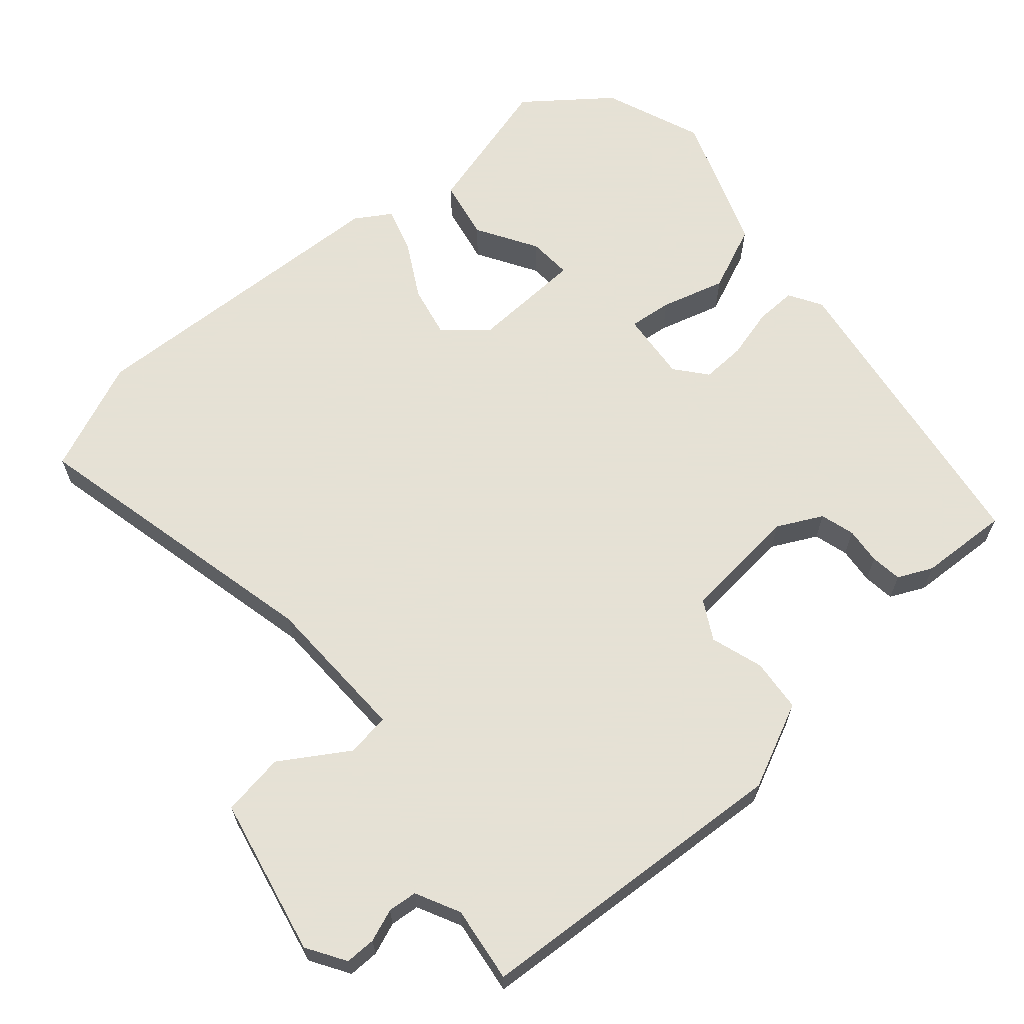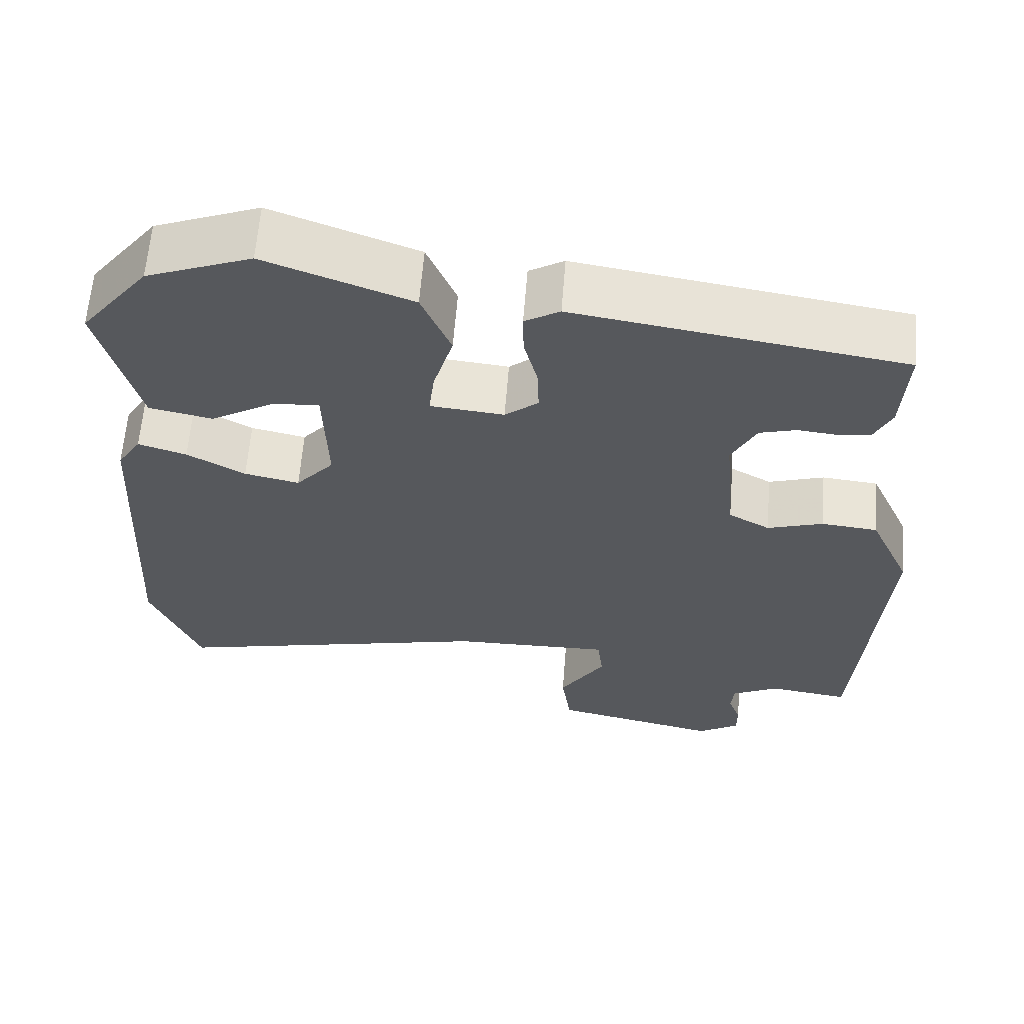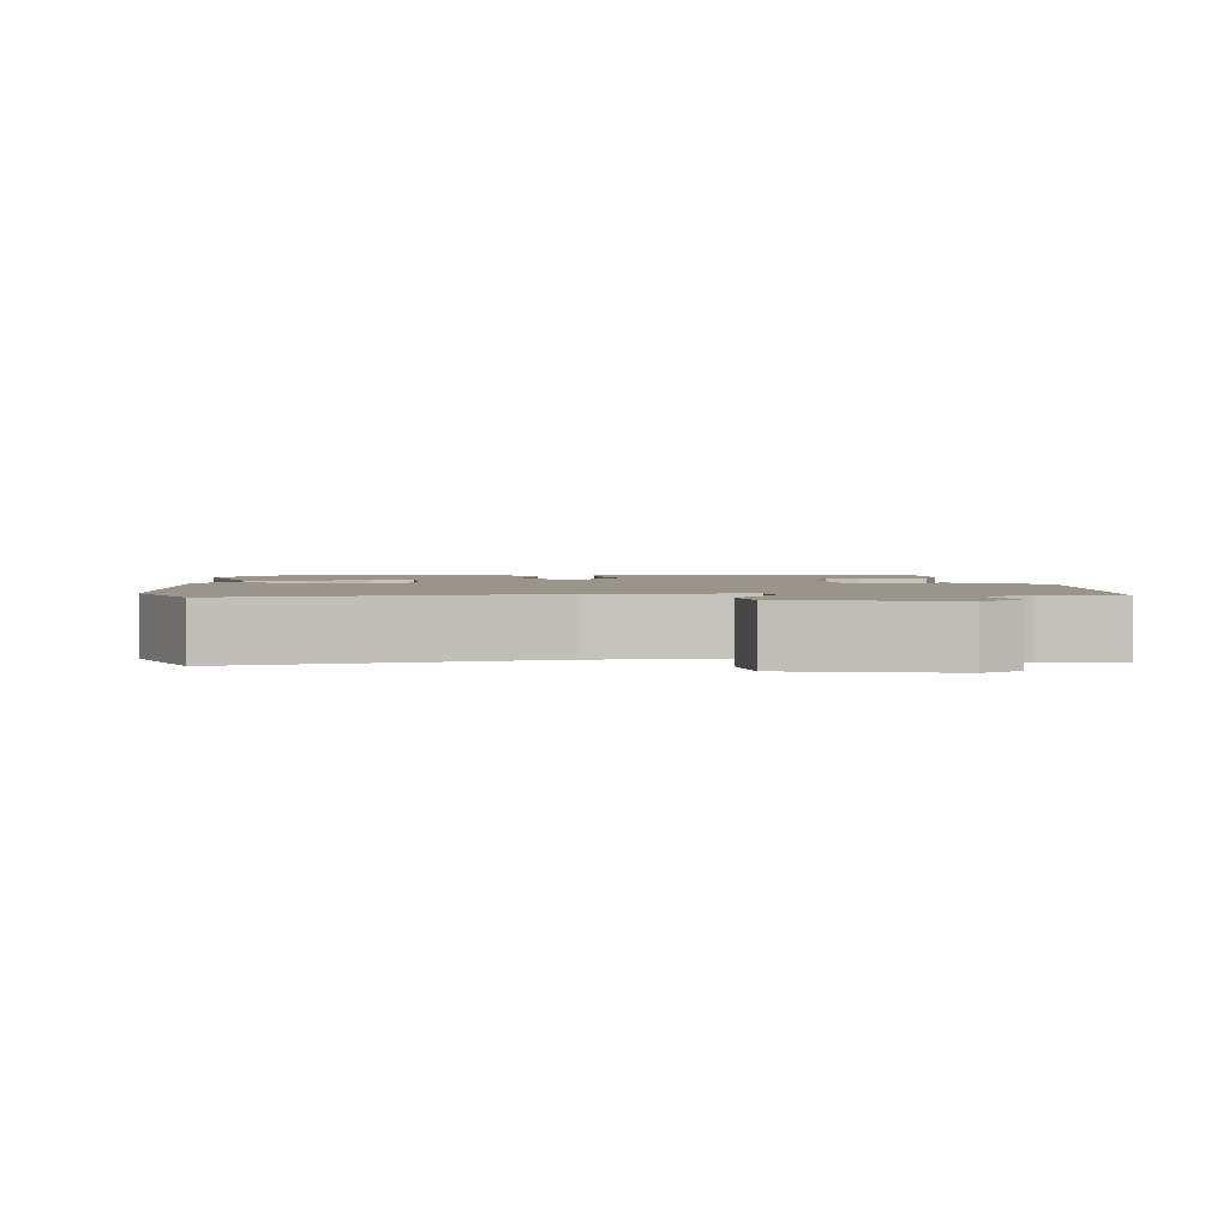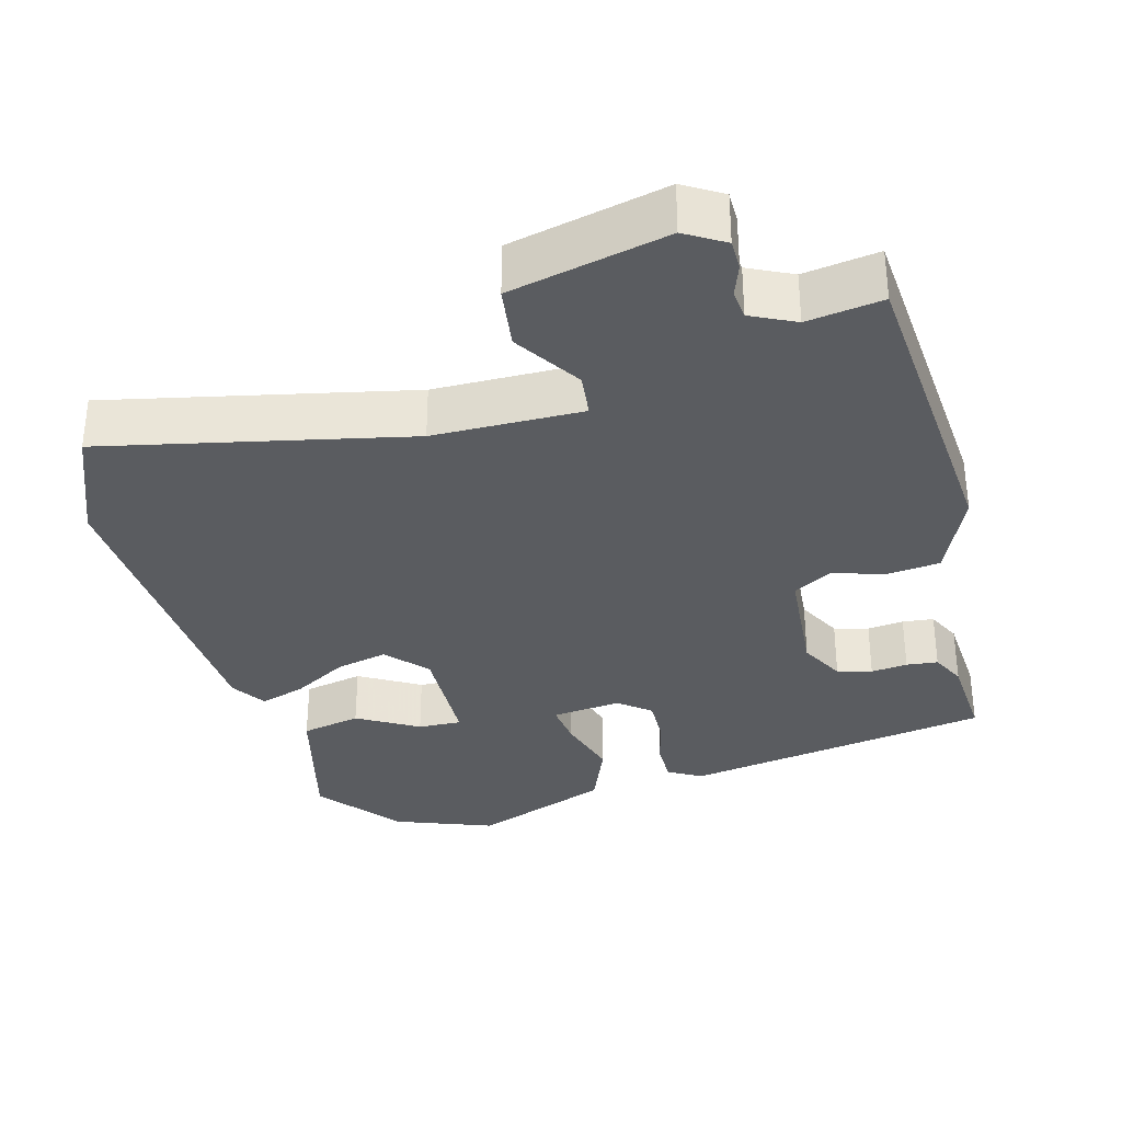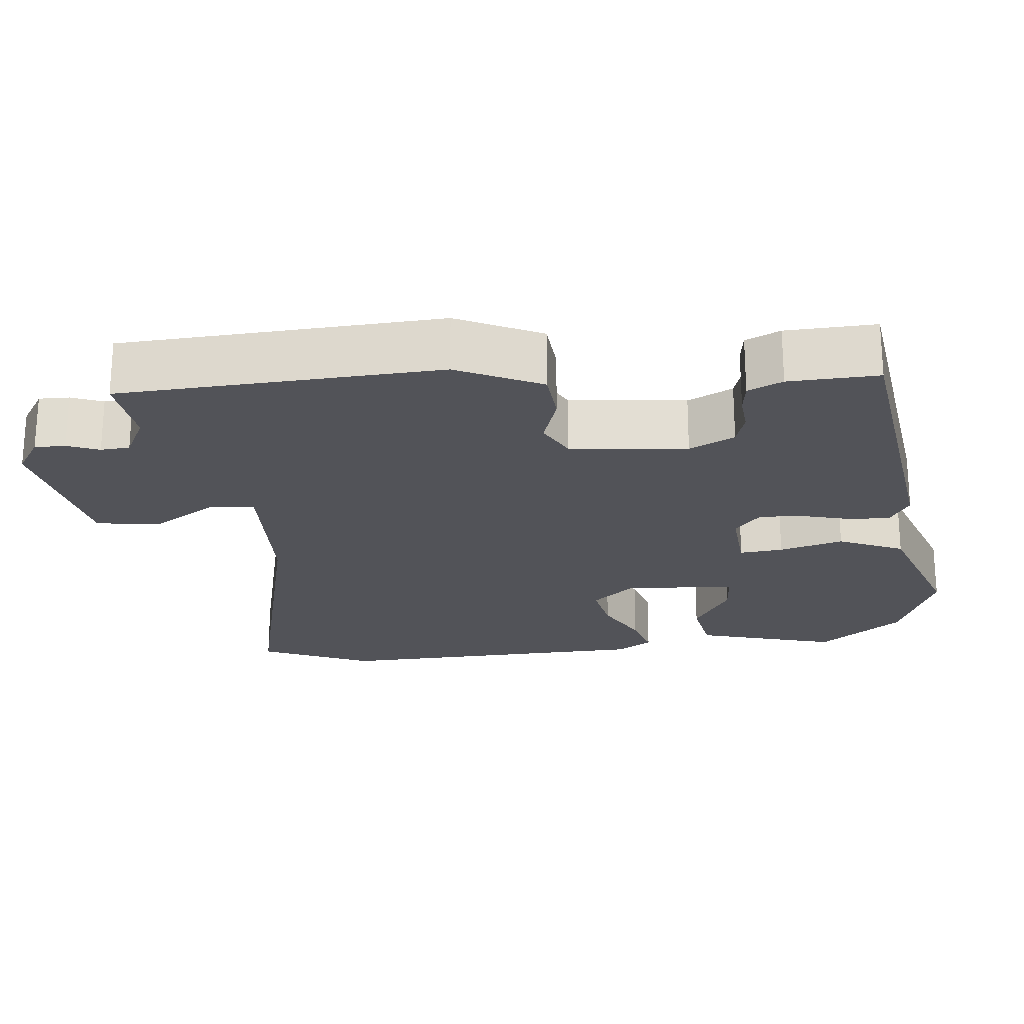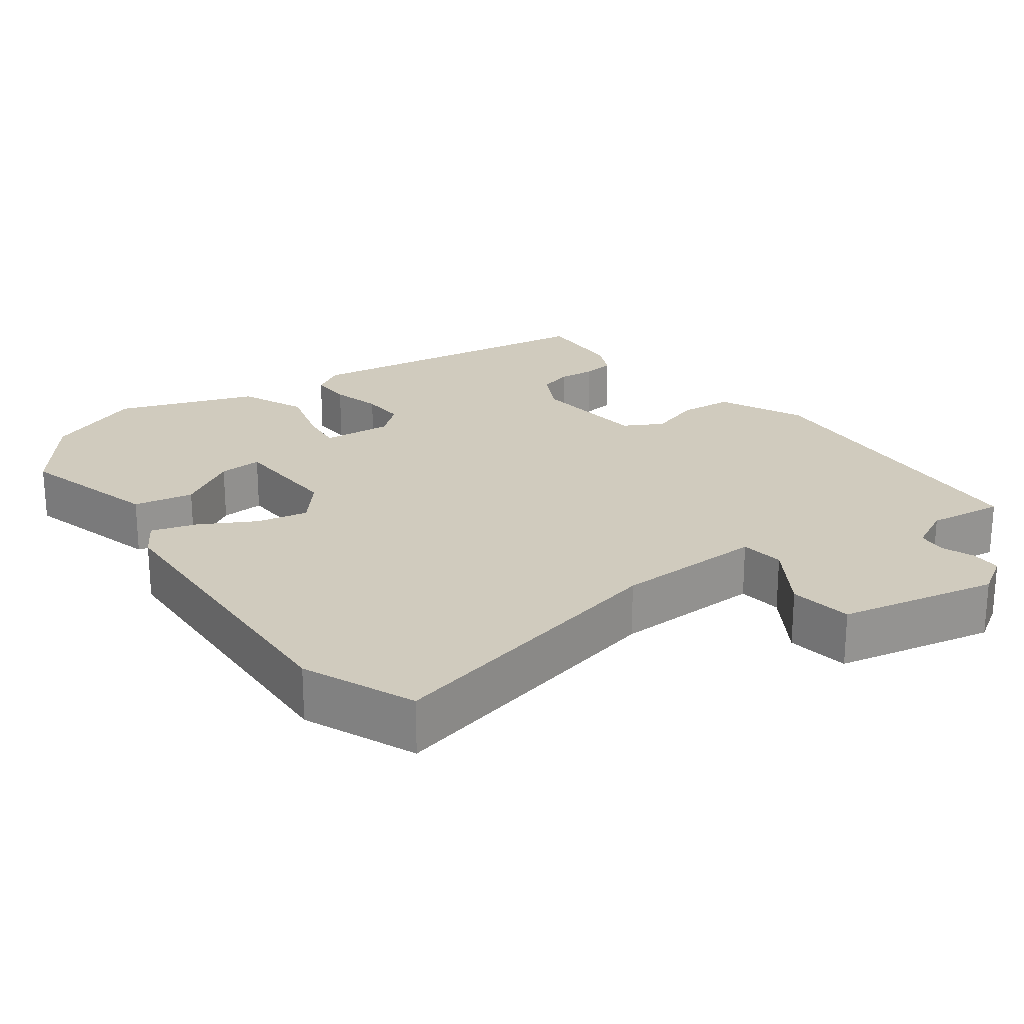
<metadata>
{"format":"obj","ext":"obj","renderer":"f3d","projection":"perspective","resolution":1024,"background":"white","views":[{"elev":64.9,"azim":-131.2,"up":"+Y"},{"elev":61.8,"azim":-175.5,"up":"+Z"},{"elev":2.1,"azim":175.3,"up":"+Y"},{"elev":-33.7,"azim":-164.4,"up":"+Y"},{"elev":-22.7,"azim":-85.0,"up":"+Y"},{"elev":23.3,"azim":143.1,"up":"+Y"}]}
</metadata>
<code>
v -0.496 0.07 -0.556
v -0.506 0.07 -0.419
v -0.527 0.07 -0.128
v -0.475 0.07 -0.014
v -0.404 0.07 -0.007
v -0.334 0.07 -0.029
v -0.282 0.07 0
v -0.268 0.07 0.157
v -0.299 0.07 0.217
v -0.345 0.07 0.23
v -0.394 0.07 0.225
v -0.436 0.07 0.23
v -0.458 0.07 0.276
v -0.465 0.07 0.396
v -0.051 0.07 0.46
v -0.007 0.07 0.434
v -0.008 0.07 0.379
v -0.025 0.07 0.312
v -0.027 0.07 0.253
v 0.015 0.07 0.219
v 0.108 0.07 0.228
v 0.101 0.07 0.286
v 0.076 0.07 0.371
v 0.113 0.07 0.459
v 0.297 0.07 0.527
v 0.429 0.07 0.476
v 0.515 0.07 0.366
v 0.465 0.07 0.176
v 0.385 0.07 0.16
v 0.304 0.07 0.208
v 0.246 0.07 0.211
v 0.241 0.07 0.061
v 0.289 0.07 0.006
v 0.358 0.07 0.021
v 0.431 0.07 0.062
v 0.492 0.07 0.081
v 0.522 0.07 0.034
v 0.544 0.07 -0.393
v 0.482 0.07 -0.543
v 0.077 0.07 -0.452
v -0.123 0.07 -0.448
v -0.13 0.07 -0.507
v -0.073 0.07 -0.596
v -0.085 0.07 -0.68
v -0.296 0.07 -0.726
v -0.348 0.07 -0.694
v -0.348 0.07 -0.653
v -0.332 0.07 -0.61
v -0.336 0.07 -0.571
v -0.395 0.07 -0.542
v -0.496 0 -0.556
v -0.506 0 -0.419
v -0.527 0 -0.128
v -0.475 0 -0.014
v -0.404 0 -0.007
v -0.334 0 -0.029
v -0.282 0 0
v -0.268 0 0.157
v -0.299 0 0.217
v -0.345 0 0.23
v -0.394 0 0.225
v -0.436 0 0.23
v -0.458 0 0.276
v -0.465 0 0.396
v -0.051 0 0.46
v -0.007 0 0.434
v -0.008 0 0.379
v -0.025 0 0.312
v -0.027 0 0.253
v 0.015 0 0.219
v 0.108 0 0.228
v 0.101 0 0.286
v 0.076 0 0.371
v 0.113 0 0.459
v 0.297 0 0.527
v 0.429 0 0.476
v 0.515 0 0.366
v 0.465 0 0.176
v 0.385 0 0.16
v 0.304 0 0.208
v 0.246 0 0.211
v 0.241 0 0.061
v 0.289 0 0.006
v 0.358 0 0.021
v 0.431 0 0.062
v 0.492 0 0.081
v 0.522 0 0.034
v 0.544 0 -0.393
v 0.482 0 -0.543
v 0.077 0 -0.452
v -0.123 0 -0.448
v -0.13 0 -0.507
v -0.073 0 -0.596
v -0.085 0 -0.68
v -0.296 0 -0.726
v -0.348 0 -0.694
v -0.348 0 -0.653
v -0.332 0 -0.61
v -0.336 0 -0.571
v -0.395 0 -0.542
f 45 46 47 48
f 45 48 49
f 42 43 44 45
f 41 42 45 49
f 37 38 39 40
f 37 40 41
f 34 35 36 37
f 33 34 37 41
f 32 33 41 49
f 27 28 29 30
f 27 30 31
f 26 27 31
f 25 26 31
f 22 23 24 25
f 21 22 25 31
f 20 21 31 32
f 15 16 17 18
f 15 18 19
f 14 15 19
f 13 14 19 20
f 10 11 12 13
f 9 10 13 20
f 3 4 5 6
f 1 2 3 6
f 50 1 6 7
f 49 50 7
f 32 49 7
f 8 9 20 32
f 7 8 32
f 98 97 96 95
f 99 98 95
f 95 94 93 92
f 99 95 92 91
f 90 89 88 87
f 91 90 87
f 87 86 85 84
f 91 87 84 83
f 99 91 83 82
f 80 79 78 77
f 81 80 77
f 81 77 76
f 81 76 75
f 75 74 73 72
f 81 75 72 71
f 82 81 71 70
f 68 67 66 65
f 69 68 65
f 69 65 64
f 70 69 64 63
f 63 62 61 60
f 70 63 60 59
f 56 55 54 53
f 56 53 52 51
f 57 56 51 100
f 57 100 99
f 57 99 82
f 82 70 59 58
f 82 58 57
f 1 51 52 2
f 2 52 53 3
f 3 53 54 4
f 4 54 55 5
f 5 55 56 6
f 6 56 57 7
f 7 57 58 8
f 8 58 59 9
f 9 59 60 10
f 10 60 61 11
f 11 61 62 12
f 12 62 63 13
f 13 63 64 14
f 14 64 65 15
f 15 65 66 16
f 16 66 67 17
f 17 67 68 18
f 18 68 69 19
f 19 69 70 20
f 20 70 71 21
f 21 71 72 22
f 22 72 73 23
f 23 73 74 24
f 24 74 75 25
f 25 75 76 26
f 26 76 77 27
f 27 77 78 28
f 28 78 79 29
f 29 79 80 30
f 30 80 81 31
f 31 81 82 32
f 32 82 83 33
f 33 83 84 34
f 34 84 85 35
f 35 85 86 36
f 36 86 87 37
f 37 87 88 38
f 38 88 89 39
f 39 89 90 40
f 40 90 91 41
f 41 91 92 42
f 42 92 93 43
f 43 93 94 44
f 44 94 95 45
f 45 95 96 46
f 46 96 97 47
f 47 97 98 48
f 48 98 99 49
f 49 99 100 50
f 50 100 51 1

</code>
